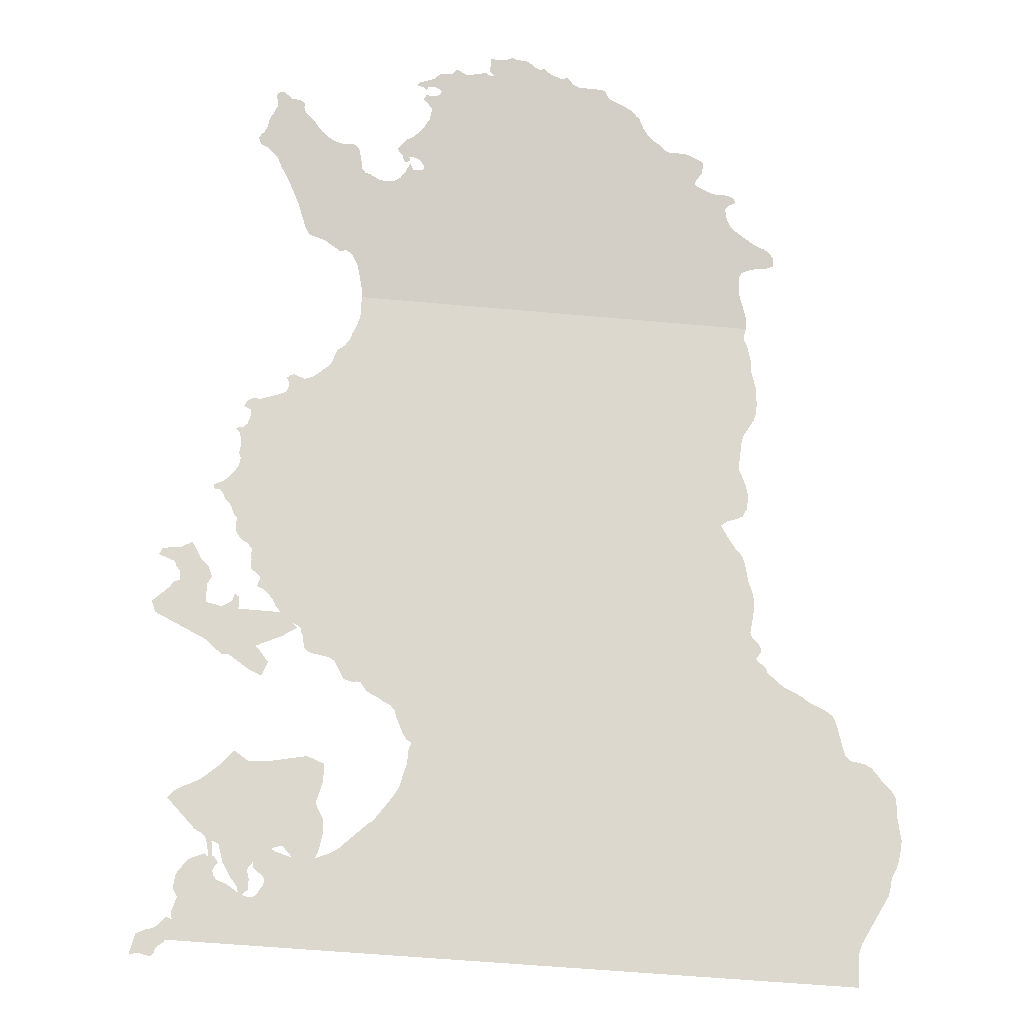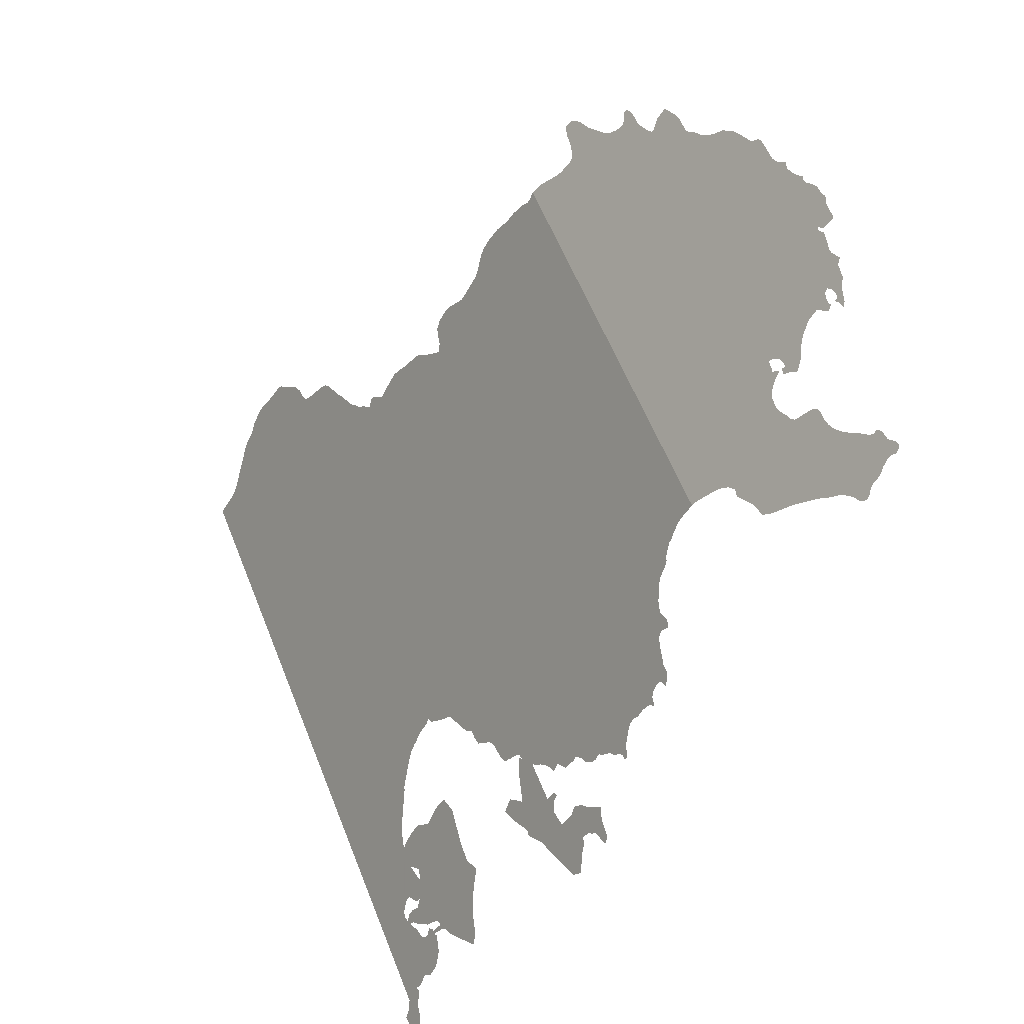
<metadata>
{"format":"obj","ext":"obj","renderer":"f3d","projection":"perspective","resolution":1024,"background":"white","views":[{"elev":-48.3,"azim":-86.9,"up":"+Y"},{"elev":56.9,"azim":168.0,"up":"+Y"}]}
</metadata>
<code>
o 0_Tunisia_sphere.001
v 4.023 2.773 -0.7814
v 4.025 2.768 -0.7873
v 4.027 2.763 -0.7935
v 4.028 2.762 -0.7972
v 4.028 2.76 -0.801
v 4.028 2.758 -0.8043
v 4.029 2.756 -0.8067
v 4.037 2.746 -0.7961
v 4.038 2.745 -0.7933
v 4.039 2.744 -0.7923
v 4.04 2.742 -0.7916
v 4.044 2.736 -0.7907
v 4.044 2.736 -0.7895
v 4.041 2.741 -0.7895
v 4.04 2.743 -0.7898
v 4.041 2.742 -0.7871
v 4.045 2.736 -0.7856
v 4.048 2.731 -0.7828
v 4.051 2.728 -0.7801
v 4.053 2.725 -0.7794
v 4.052 2.727 -0.776
v 4.05 2.731 -0.7756
v 4.048 2.734 -0.7763
v 4.046 2.738 -0.7726
v 4.045 2.74 -0.7693
v 4.045 2.742 -0.7662
v 4.045 2.743 -0.7629
v 4.047 2.74 -0.7598
v 4.049 2.737 -0.7585
v 4.05 2.736 -0.7552
v 4.049 2.739 -0.7506
v 4.047 2.742 -0.7491
v 4.044 2.747 -0.7475
v 4.041 2.752 -0.7471
v 4.038 2.757 -0.7502
v 4.033 2.765 -0.7472
v 4.03 2.771 -0.7468
v 4.027 2.773 -0.7532
v 4.027 2.77 -0.7682
v 4.026 2.77 -0.776
f 21 20 19
f 7 6 8
f 6 5 8
f 5 4 8
f 9 8 3
f 8 4 3
f 10 9 15
f 9 3 16
f 15 9 16
f 2 1 40
f 3 2 16
f 13 12 14
f 12 11 14
f 11 10 15
f 2 40 16
f 40 39 26
f 39 38 35
f 38 37 36
f 35 38 36
f 35 34 27
f 34 33 27
f 33 32 28
f 32 31 28
f 31 30 28
f 30 29 28
f 15 14 11
f 39 35 27
f 33 28 27
f 16 40 26
f 18 17 23
f 17 16 24
f 23 17 24
f 26 39 27
f 26 25 24
f 23 22 18
f 22 21 19
f 26 24 16
f 22 19 18
o 1_Tunisia_sphere.001
v 3.995 2.814 -0.7977
v 4.002 2.806 -0.7865
v 4.003 2.807 -0.7805
v 4.002 2.809 -0.774
v 4.001 2.813 -0.7633
v 4 2.817 -0.7569
v 3.998 2.819 -0.7597
v 3.996 2.822 -0.7636
v 3.99 2.822 -0.7982
v 3.992 2.818 -0.8016
f 45 44 48
f 50 49 41
f 49 48 44
f 41 43 42
f 47 46 45
f 43 41 44
f 48 47 45
f 49 44 41
o 2_Tunisia_sphere.001
v 3.985 2.828 -0.8069
v 3.988 2.822 -0.8138
v 3.99 2.819 -0.8124
v 4 2.809 -0.7885
v 4.007 2.801 -0.7759
v 4.009 2.799 -0.7711
v 4.006 2.804 -0.7684
v 4.003 2.808 -0.7718
v 4 2.812 -0.7758
v 3.996 2.818 -0.7799
v 3.993 2.822 -0.7802
v 3.992 2.824 -0.7798
v 3.991 2.826 -0.7797
v 3.99 2.827 -0.7816
v 3.991 2.824 -0.7825
v 3.992 2.822 -0.7866
v 3.99 2.823 -0.7926
v 3.987 2.829 -0.7925
v 3.985 2.833 -0.7904
v 3.983 2.836 -0.7919
v 3.981 2.839 -0.7946
v 3.979 2.841 -0.7963
v 3.977 2.844 -0.7982
v 3.977 2.842 -0.8026
v 3.977 2.841 -0.8098
v 3.978 2.839 -0.8113
v 3.98 2.837 -0.8051
v 3.981 2.835 -0.8044
v 3.982 2.834 -0.8031
v 3.984 2.831 -0.8029
v 3.984 2.83 -0.8053
f 77 75 74
f 51 81 80
f 79 78 71
f 78 77 72
f 71 78 72
f 52 51 53
f 51 80 67
f 53 51 67
f 56 55 57
f 55 54 59
f 57 55 58
f 54 53 67
f 80 79 70
f 67 80 68
f 59 58 55
f 60 59 54
f 63 62 65
f 62 61 65
f 61 60 66
f 60 54 66
f 65 61 66
f 65 64 63
f 67 66 54
f 68 80 70
f 70 69 68
f 77 76 75
f 71 70 79
f 73 72 74
f 74 72 77
o 3_Tunisia_sphere.001
v 3.955 2.939 -0.571
v 3.929 2.939 -0.7303
v 3.931 2.937 -0.7305
v 3.933 2.933 -0.7308
v 3.935 2.93 -0.7315
v 3.936 2.928 -0.7327
v 3.937 2.926 -0.7335
v 3.937 2.925 -0.7343
v 3.938 2.923 -0.7349
v 3.94 2.921 -0.7371
v 3.94 2.919 -0.7384
v 3.94 2.919 -0.7395
v 3.941 2.918 -0.7405
v 3.943 2.913 -0.743
v 3.944 2.912 -0.7441
v 3.945 2.908 -0.7497
v 3.946 2.907 -0.7514
v 3.946 2.906 -0.7538
v 3.944 2.908 -0.758
v 3.944 2.907 -0.7595
v 3.945 2.906 -0.761
v 3.945 2.905 -0.7603
v 3.946 2.904 -0.7601
v 3.947 2.902 -0.7607
v 3.948 2.901 -0.7617
v 3.948 2.9 -0.7648
v 3.948 2.898 -0.7717
v 3.947 2.898 -0.7746
v 3.948 2.896 -0.777
v 3.949 2.895 -0.7782
v 3.95 2.894 -0.7756
v 3.951 2.892 -0.7754
v 3.952 2.891 -0.7757
v 3.953 2.888 -0.7768
v 3.954 2.887 -0.7781
v 3.954 2.886 -0.7815
v 3.955 2.885 -0.7797
v 3.956 2.883 -0.7795
v 3.957 2.881 -0.7794
v 3.959 2.877 -0.7801
v 3.96 2.876 -0.7794
v 3.962 2.873 -0.7801
v 3.963 2.87 -0.7822
v 3.964 2.868 -0.7852
v 3.965 2.867 -0.7869
v 3.965 2.866 -0.7888
v 3.965 2.865 -0.7899
v 3.966 2.864 -0.79
v 3.966 2.864 -0.7879
v 3.967 2.863 -0.7866
v 3.969 2.86 -0.7855
v 3.97 2.859 -0.7835
v 3.971 2.857 -0.7827
v 3.973 2.855 -0.7819
v 3.974 2.854 -0.7806
v 3.975 2.852 -0.7814
v 3.976 2.849 -0.7813
v 3.978 2.846 -0.7792
v 3.98 2.845 -0.7765
v 3.981 2.843 -0.7746
v 3.982 2.841 -0.7754
v 3.983 2.84 -0.775
v 3.985 2.836 -0.7753
v 3.987 2.834 -0.7725
v 3.987 2.833 -0.7715
v 3.989 2.831 -0.7723
v 3.989 2.83 -0.7727
v 3.99 2.829 -0.7701
v 3.991 2.828 -0.7685
v 3.993 2.826 -0.7664
v 3.994 2.824 -0.7654
v 3.995 2.822 -0.7641
v 3.996 2.821 -0.7636
v 3.997 2.82 -0.7624
v 3.998 2.819 -0.7613
v 4 2.818 -0.7564
v 4 2.817 -0.7556
v 4.002 2.815 -0.7553
v 4.002 2.814 -0.7548
v 4.003 2.812 -0.7549
v 4.004 2.812 -0.7545
v 4.005 2.81 -0.7545
v 4.005 2.809 -0.7535
v 4.006 2.808 -0.7519
v 4.008 2.807 -0.7449
v 4.009 2.806 -0.7425
v 4.013 2.8 -0.7391
v 4.014 2.799 -0.7356
v 4.014 2.8 -0.7341
v 4.015 2.799 -0.7323
v 4.015 2.799 -0.7317
v 4.017 2.797 -0.7303
v 4.017 2.796 -0.7286
v 4.019 2.794 -0.7252
v 4.02 2.793 -0.7238
v 4.021 2.792 -0.7209
v 4.022 2.791 -0.7192
v 4.024 2.788 -0.7185
v 4.027 2.783 -0.7163
v 4.029 2.781 -0.7149
v 4.029 2.781 -0.7139
v 4.03 2.78 -0.713
v 4.03 2.778 -0.7138
v 4.031 2.777 -0.7143
v 4.033 2.774 -0.7146
v 4.034 2.772 -0.715
v 4.036 2.769 -0.7165
v 4.037 2.768 -0.7169
v 4.038 2.765 -0.7179
v 4.04 2.762 -0.7199
v 4.044 2.753 -0.7279
v 4.044 2.753 -0.7287
v 4.044 2.752 -0.7299
v 4.048 2.743 -0.7419
v 4.048 2.741 -0.745
v 4.049 2.739 -0.7513
v 4.049 2.739 -0.7524
v 4.049 2.738 -0.7547
v 4.047 2.739 -0.7599
v 4.045 2.741 -0.7655
v 4.043 2.743 -0.7701
v 4.043 2.743 -0.7715
v 4.044 2.741 -0.7737
v 4.047 2.735 -0.7741
v 4.049 2.733 -0.772
v 4.049 2.733 -0.7708
v 4.05 2.732 -0.77
v 4.051 2.73 -0.7698
v 4.052 2.729 -0.7704
v 4.053 2.726 -0.7725
v 4.053 2.725 -0.7737
v 4.053 2.725 -0.7753
v 4.052 2.726 -0.7785
v 4.05 2.729 -0.784
v 4.049 2.73 -0.7866
v 4.048 2.73 -0.7879
v 4.047 2.731 -0.789
v 4.046 2.733 -0.7894
v 4.046 2.734 -0.7887
v 4.045 2.736 -0.7872
v 4.043 2.738 -0.789
v 4.043 2.737 -0.79
v 4.043 2.738 -0.7917
v 4.042 2.739 -0.7921
v 4.043 2.738 -0.794
v 4.043 2.737 -0.7973
v 4.043 2.736 -0.7988
v 4.044 2.735 -0.7999
v 4.045 2.731 -0.803
v 4.048 2.726 -0.8043
v 4.05 2.724 -0.8026
v 4.053 2.719 -0.8048
v 4.054 2.716 -0.8044
v 4.053 2.717 -0.8065
v 4.054 2.716 -0.8082
v 4.055 2.714 -0.81
v 4.055 2.713 -0.8119
v 4.055 2.713 -0.8137
v 4.055 2.711 -0.8179
v 4.058 2.71 -0.8067
v 4.058 2.709 -0.8076
v 4.059 2.708 -0.809
v 4.059 2.707 -0.8103
v 4.06 2.705 -0.811
v 4.06 2.704 -0.8119
v 4.06 2.704 -0.8136
v 4.059 2.705 -0.8169
v 4.059 2.704 -0.8202
v 4.1 2.708 -0.5428
v 4.094 2.719 -0.5419
v 4.092 2.723 -0.5405
v 4.088 2.732 -0.5339
v 4.084 2.739 -0.5285
v 4.083 2.741 -0.5278
v 4.08 2.745 -0.5267
v 4.078 2.749 -0.5242
v 4.078 2.751 -0.5236
v 4.075 2.755 -0.5223
v 4.073 2.758 -0.5217
v 4.068 2.766 -0.5227
v 4.065 2.772 -0.5226
v 4.063 2.774 -0.5235
v 4.062 2.776 -0.5251
v 4.06 2.778 -0.528
v 4.058 2.781 -0.5297
v 4.057 2.782 -0.5316
v 4.056 2.784 -0.5345
v 4.054 2.784 -0.5393
v 4.054 2.785 -0.5407
v 4.053 2.786 -0.5415
v 4.052 2.787 -0.5421
v 4.046 2.797 -0.5444
v 4.044 2.799 -0.5456
v 4.043 2.801 -0.5485
v 4.04 2.804 -0.5549
v 4.038 2.806 -0.5579
v 4.036 2.808 -0.5649
v 4.033 2.811 -0.5684
v 4.032 2.812 -0.5701
v 4.032 2.813 -0.571
v 4.031 2.815 -0.5714
v 4.029 2.817 -0.5745
v 4.028 2.818 -0.575
v 4.027 2.82 -0.5728
v 4.026 2.822 -0.5729
v 4.025 2.823 -0.5737
v 4.024 2.825 -0.576
v 4.023 2.826 -0.5766
v 4.022 2.827 -0.5768
v 4.018 2.835 -0.5747
v 4.016 2.838 -0.5744
v 4.014 2.841 -0.5749
v 4.011 2.845 -0.5764
v 4.008 2.851 -0.5773
v 4.006 2.854 -0.5781
v 4.003 2.857 -0.5813
v 3.999 2.863 -0.5854
v 3.998 2.865 -0.586
v 3.997 2.866 -0.5833
v 3.997 2.867 -0.5801
v 3.997 2.868 -0.5772
v 3.995 2.871 -0.5753
v 3.994 2.874 -0.5746
v 3.992 2.877 -0.5745
v 3.99 2.88 -0.5751
v 3.986 2.886 -0.5774
v 3.985 2.888 -0.5772
v 3.981 2.894 -0.576
v 3.98 2.897 -0.5756
v 3.978 2.899 -0.5741
v 3.976 2.904 -0.5701
v 3.974 2.907 -0.5691
v 3.972 2.91 -0.5685
v 3.969 2.917 -0.5685
v 3.966 2.921 -0.5697
v 3.965 2.922 -0.5699
v 3.962 2.927 -0.5699
v 3.959 2.932 -0.571
v 3.958 2.934 -0.5717
v 3.957 2.935 -0.5723
v 3.956 2.936 -0.572
v 3.955 2.938 -0.5713
v 3.869 3.02 -0.6736
v 3.872 3.017 -0.6741
v 3.873 3.015 -0.6721
v 3.875 3.014 -0.6694
v 3.876 3.012 -0.6682
v 3.878 3.01 -0.6699
v 3.879 3.009 -0.6708
v 3.88 3.008 -0.6714
v 3.879 3.008 -0.6753
v 3.879 3.008 -0.6767
v 3.878 3.009 -0.6782
v 3.877 3.01 -0.6789
v 3.876 3.011 -0.6795
v 3.875 3.012 -0.6793
v 3.874 3.014 -0.6745
v 3.875 3.014 -0.6723
v 3.873 3.015 -0.6738
v 3.872 3.016 -0.6757
v 3.872 3.015 -0.683
v 3.872 3.015 -0.6843
v 3.87 3.016 -0.688
v 3.871 3.015 -0.69
v 3.871 3.014 -0.6952
v 3.872 3.013 -0.6978
v 3.872 3.011 -0.7034
v 3.873 3.01 -0.705
v 3.873 3.01 -0.7027
v 3.874 3.009 -0.7017
v 3.875 3.009 -0.7007
v 3.874 3.01 -0.7002
v 3.874 3.01 -0.6981
v 3.875 3.009 -0.6959
v 3.876 3.009 -0.6947
v 3.876 3.007 -0.6954
v 3.877 3.007 -0.6974
v 3.876 3.007 -0.6996
v 3.876 3.007 -0.701
v 3.877 3.006 -0.7023
v 3.88 3.003 -0.6989
v 3.883 2.999 -0.7
v 3.885 2.995 -0.7033
v 3.887 2.993 -0.707
v 3.888 2.992 -0.7099
v 3.889 2.989 -0.7127
v 3.89 2.988 -0.7136
v 3.891 2.988 -0.7133
v 3.892 2.986 -0.7118
v 3.893 2.985 -0.7113
v 3.894 2.984 -0.7107
v 3.894 2.985 -0.7086
v 3.893 2.986 -0.709
v 3.893 2.986 -0.7071
v 3.894 2.985 -0.7048
v 3.896 2.984 -0.7031
v 3.897 2.982 -0.7029
v 3.897 2.982 -0.704
v 3.896 2.982 -0.7063
v 3.897 2.982 -0.7073
v 3.894 2.984 -0.7088
v 3.897 2.981 -0.7107
v 3.898 2.979 -0.713
v 3.899 2.978 -0.7157
v 3.898 2.977 -0.7193
v 3.898 2.978 -0.7217
v 3.896 2.979 -0.7252
v 3.895 2.98 -0.7274
v 3.894 2.981 -0.7286
v 3.892 2.983 -0.7289
v 3.891 2.984 -0.7291
v 3.888 2.987 -0.7297
v 3.887 2.988 -0.7309
v 3.887 2.989 -0.7324
v 3.886 2.988 -0.7358
v 3.885 2.989 -0.7388
v 3.884 2.99 -0.7415
v 3.882 2.992 -0.7448
v 3.88 2.994 -0.7468
v 3.879 2.995 -0.7476
v 3.876 2.998 -0.7515
v 3.874 2.999 -0.7521
v 3.874 3 -0.7515
v 3.873 3.001 -0.7521
v 3.872 3.002 -0.7536
v 3.871 3.002 -0.7572
v 3.87 3.004 -0.7597
v 3.869 3.004 -0.7612
v 3.869 3.003 -0.7625
v 3.87 3.002 -0.7634
v 3.872 3.001 -0.7628
v 3.873 2.999 -0.763
v 3.874 2.998 -0.7639
v 3.875 2.997 -0.7645
v 3.876 2.995 -0.7659
v 3.877 2.994 -0.7668
v 3.878 2.992 -0.7672
v 3.879 2.991 -0.7679
v 3.88 2.99 -0.7691
v 3.88 2.989 -0.77
v 3.881 2.988 -0.771
v 3.882 2.987 -0.7708
v 3.883 2.986 -0.7699
v 3.884 2.985 -0.7672
v 3.887 2.982 -0.7636
v 3.89 2.979 -0.762
v 3.894 2.975 -0.7594
v 3.901 2.968 -0.7554
v 3.908 2.96 -0.7527
v 3.91 2.958 -0.7511
v 3.912 2.956 -0.7452
v 3.916 2.953 -0.7387
v 3.916 2.954 -0.736
v 3.917 2.952 -0.7337
v 3.92 2.949 -0.7318
v 3.923 2.947 -0.7312
v 3.925 2.944 -0.7306
v 3.928 2.941 -0.7302
v 3.952 2.942 -0.5708
v 3.945 2.95 -0.5732
v 3.944 2.951 -0.5733
v 3.941 2.954 -0.573
v 3.94 2.956 -0.5727
v 3.939 2.957 -0.5719
v 3.939 2.958 -0.5707
v 3.939 2.958 -0.5693
v 3.938 2.959 -0.5678
v 3.939 2.959 -0.5613
v 3.938 2.96 -0.5582
v 3.936 2.963 -0.558
v 3.935 2.964 -0.5595
v 3.934 2.965 -0.5615
v 3.932 2.967 -0.566
v 3.927 2.971 -0.5743
v 3.925 2.973 -0.5758
v 3.923 2.975 -0.5771
v 3.921 2.978 -0.5774
v 3.92 2.979 -0.5757
v 3.919 2.98 -0.573
v 3.918 2.981 -0.5733
v 3.917 2.982 -0.5754
v 3.916 2.982 -0.5782
v 3.916 2.982 -0.581
v 3.915 2.983 -0.5834
v 3.913 2.984 -0.5883
v 3.912 2.985 -0.5895
v 3.912 2.986 -0.5894
v 3.909 2.989 -0.5865
v 3.908 2.991 -0.5861
v 3.907 2.993 -0.5856
v 3.906 2.993 -0.5869
v 3.904 2.995 -0.5919
v 3.903 2.995 -0.5936
v 3.902 2.995 -0.5999
v 3.902 2.995 -0.6014
v 3.899 2.997 -0.6042
v 3.898 2.998 -0.6063
v 3.897 3 -0.6082
v 3.895 3.002 -0.6102
v 3.891 3.005 -0.612
v 3.891 3.006 -0.6129
v 3.889 3.008 -0.6154
v 3.887 3.009 -0.6182
v 3.885 3.011 -0.6237
v 3.884 3.011 -0.6246
v 3.882 3.013 -0.6258
v 3.882 3.014 -0.6271
v 3.88 3.014 -0.6367
v 3.879 3.015 -0.6393
v 3.877 3.016 -0.6409
v 3.877 3.017 -0.6418
v 3.877 3.017 -0.6429
v 3.877 3.016 -0.6444
v 3.876 3.017 -0.6473
v 3.875 3.018 -0.6489
v 3.874 3.019 -0.6503
v 3.873 3.019 -0.6512
v 3.874 3.019 -0.6528
v 3.873 3.019 -0.6541
v 3.872 3.02 -0.6566
v 3.871 3.021 -0.658
v 3.87 3.021 -0.6592
v 3.87 3.021 -0.6624
v 3.869 3.022 -0.664
v 3.869 3.022 -0.6657
v 3.869 3.021 -0.6671
v 3.868 3.021 -0.6733
f 125 133 131
f 204 202 201
f 362 359 358
f 339 332 334
f 489 488 487
f 336 347 345
f 499 497 496
f 83 82 322
f 82 323 322
f 84 83 321
f 83 322 321
f 85 84 321
f 320 319 318
f 85 321 86
f 321 320 317
f 86 321 310
f 310 321 317
f 320 318 317
f 317 316 311
f 316 315 311
f 315 314 311
f 314 313 311
f 313 312 311
f 317 311 310
f 87 86 310
f 90 89 88
f 88 87 310
f 90 88 309
f 88 310 309
f 91 90 299
f 90 309 308
f 90 308 299
f 94 93 92
f 92 91 95
f 307 306 300
f 306 305 300
f 91 299 95
f 308 307 299
f 95 94 92
f 305 304 300
f 304 303 301
f 303 302 301
f 301 300 304
f 299 307 300
f 96 95 167
f 95 299 171
f 97 96 157
f 95 171 167
f 171 299 177
f 299 298 177
f 98 97 122
f 297 296 295
f 298 297 290
f 177 298 178
f 101 100 103
f 100 99 103
f 99 98 106
f 297 295 294
f 294 293 291
f 293 292 291
f 291 290 294
f 96 167 157
f 297 294 290
f 102 101 103
f 298 290 178
f 290 289 183
f 104 103 99
f 105 104 99
f 289 288 284
f 288 287 284
f 287 286 284
f 286 285 284
f 283 282 281
f 283 281 280
f 178 290 183
f 289 284 183
f 284 283 183
f 106 105 99
f 106 98 122
f 280 279 278
f 283 280 183
f 107 106 115
f 157 167 158
f 278 277 276
f 280 278 183
f 110 109 112
f 109 108 112
f 108 107 113
f 115 106 122
f 276 275 273
f 275 274 273
f 278 276 272
f 111 110 112
f 278 272 271
f 272 276 273
f 113 112 108
f 114 113 107
f 278 271 183
f 271 270 183
f 115 114 107
f 118 117 116
f 118 116 119
f 116 115 119
f 270 269 183
f 269 268 266
f 268 267 266
f 266 183 269
f 182 181 180
f 183 182 179
f 119 115 120
f 120 115 122
f 178 183 179
f 182 180 179
f 122 121 120
f 177 176 175
f 123 122 141
f 124 123 133
f 177 175 171
f 175 174 172
f 174 173 172
f 125 124 133
f 97 157 141
f 175 172 171
f 170 169 168
f 141 122 97
f 170 168 167
f 123 141 136
f 171 170 167
f 128 127 129
f 127 126 130
f 126 125 131
f 133 123 134
f 127 130 129
f 167 166 158
f 166 165 160
f 165 164 162
f 160 165 162
f 164 163 162
f 162 161 160
f 160 159 158
f 157 156 153
f 156 155 153
f 155 154 153
f 153 152 151
f 157 153 151
f 157 151 146
f 151 150 146
f 149 148 147
f 149 147 146
f 150 149 146
f 145 144 143
f 146 145 141
f 145 143 141
f 143 142 141
f 140 139 136
f 139 138 137
f 139 137 136
f 157 146 141
f 141 140 136
f 136 135 134
f 160 158 166
f 131 130 126
f 133 132 131
f 136 134 123
f 241 242 238
f 242 243 238
f 244 245 247
f 245 246 247
f 248 249 240
f 244 247 248
f 243 244 238
f 244 248 240
f 238 244 239
f 240 239 244
f 251 250 191
f 250 241 212
f 252 251 190
f 250 212 196
f 237 236 241
f 236 235 234
f 241 238 237
f 253 252 266
f 250 196 195
f 255 254 253
f 258 257 256
f 256 255 253
f 250 195 193
f 234 241 236
f 234 233 232
f 232 231 230
f 230 229 218
f 229 228 227
f 219 229 227
f 227 226 219
f 226 225 224
f 223 222 221
f 226 224 219
f 224 223 220
f 229 219 218
f 232 230 218
f 224 220 219
f 223 221 220
f 234 232 216
f 241 234 214
f 212 241 213
f 259 258 256
f 256 253 266
f 261 266 265
f 259 256 261
f 266 261 256
f 261 260 259
f 263 262 264
f 262 261 264
f 265 264 261
f 183 266 186
f 186 266 187
f 185 184 183
f 186 185 183
f 266 252 187
f 232 218 217
f 232 217 216
f 189 188 187
f 216 215 234
f 215 214 234
f 189 187 252
f 190 189 252
f 214 213 241
f 191 190 251
f 192 191 250
f 196 212 211
f 193 192 250
f 195 194 193
f 211 210 198
f 197 211 198
f 211 197 196
f 210 209 199
f 199 198 210
f 209 208 200
f 199 209 200
f 207 206 201
f 206 205 201
f 208 207 201
f 200 208 201
f 205 204 201
f 204 203 202
f 82 83 441
f 83 439 378
f 441 83 378
f 439 438 378
f 441 440 82
f 438 437 378
f 442 441 378
f 437 436 379
f 378 437 379
f 443 442 467
f 442 378 467
f 436 435 385
f 443 456 444
f 456 443 466
f 444 456 455
f 434 433 432
f 435 434 386
f 445 444 455
f 432 431 430
f 434 432 389
f 448 447 454
f 447 446 454
f 446 445 455
f 432 430 429
f 428 427 398
f 427 426 399
f 432 429 389
f 429 428 390
f 397 428 398
f 450 449 451
f 449 448 453
f 452 449 453
f 452 451 449
f 454 453 448
f 446 455 454
f 428 397 390
f 427 399 398
f 425 424 420
f 424 423 421
f 420 424 421
f 423 422 421
f 426 425 418
f 425 420 419
f 425 419 418
f 379 436 384
f 399 426 400
f 418 417 416
f 426 418 401
f 457 456 466
f 466 443 467
f 418 416 415
f 426 401 400
f 415 414 402
f 414 413 402
f 418 402 401
f 458 457 465
f 465 457 466
f 461 460 459
f 459 458 463
f 464 458 465
f 402 418 415
f 402 413 403
f 412 411 408
f 411 410 408
f 413 412 407
f 403 413 407
f 461 459 462
f 458 464 463
f 463 462 459
f 407 412 408
f 410 409 408
f 407 406 403
f 406 405 403
f 405 404 403
f 384 436 385
f 468 467 475
f 475 467 476
f 470 469 473
f 469 468 473
f 472 471 470
f 474 473 468
f 473 472 470
f 475 474 468
f 476 467 378
f 478 477 476
f 478 476 378
f 429 390 389
f 397 396 390
f 396 395 392
f 395 394 393
f 392 395 393
f 392 391 396
f 391 390 396
f 389 388 387
f 479 478 378
f 482 481 480
f 480 479 331
f 482 480 484
f 479 378 331
f 485 480 331
f 484 483 482
f 485 484 480
f 389 387 434
f 387 386 434
f 328 487 329
f 487 486 329
f 486 485 331
f 386 385 435
f 331 330 329
f 331 329 486
f 383 382 381
f 381 380 379
f 383 381 384
f 381 379 384
f 332 331 378
f 332 378 377
f 333 332 363
f 332 377 363
f 377 376 364
f 334 333 357
f 377 364 363
f 376 375 365
f 364 376 365
f 347 336 355
f 336 335 356
f 355 336 356
f 335 334 357
f 374 373 372
f 333 363 362
f 375 374 366
f 365 375 366
f 348 347 353
f 354 347 355
f 350 349 348
f 353 352 351
f 351 350 353
f 350 348 353
f 374 372 371
f 370 369 367
f 369 368 367
f 374 371 370
f 354 353 347
f 374 370 367
f 367 366 374
f 357 356 335
f 333 362 357
f 362 361 359
f 361 360 359
f 358 357 362
f 327 328 339
f 328 329 339
f 330 331 332
f 329 330 339
f 339 326 327
f 337 338 336
f 338 339 334
f 335 338 334
f 335 336 338
f 333 334 332
f 330 332 339
f 327 326 491
f 327 491 328
f 491 490 328
f 487 328 489
f 489 328 490
f 340 326 339
f 340 339 338
f 342 341 337
f 341 340 338
f 345 344 343
f 341 338 337
f 345 343 336
f 343 342 336
f 347 346 345
f 337 336 342
f 326 325 324
f 324 508 507
f 507 506 504
f 506 505 504
f 504 503 501
f 503 502 501
f 326 324 507
f 493 492 491
f 494 493 491
f 326 507 504
f 504 501 326
f 501 500 326
f 494 491 326
f 495 494 326
f 499 498 497
f 326 500 499
f 496 495 499
f 495 326 499

</code>
